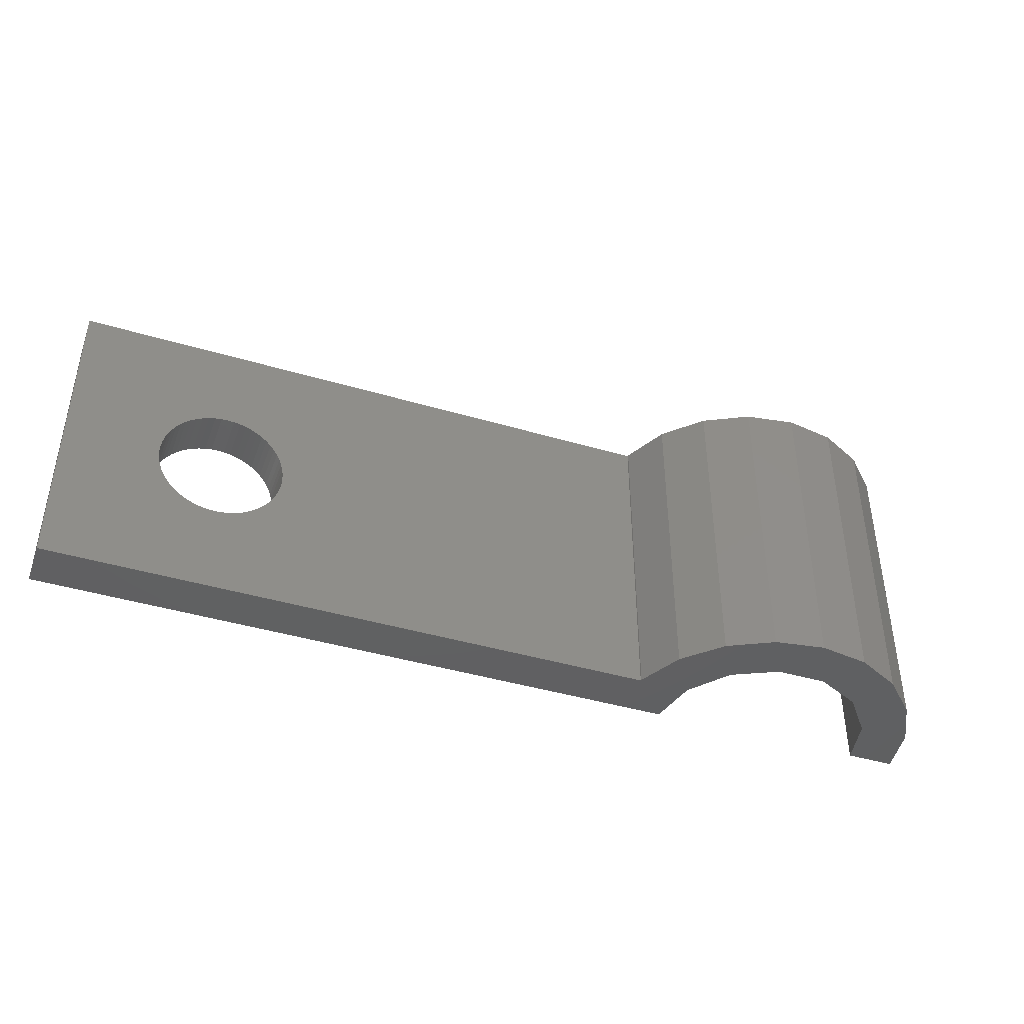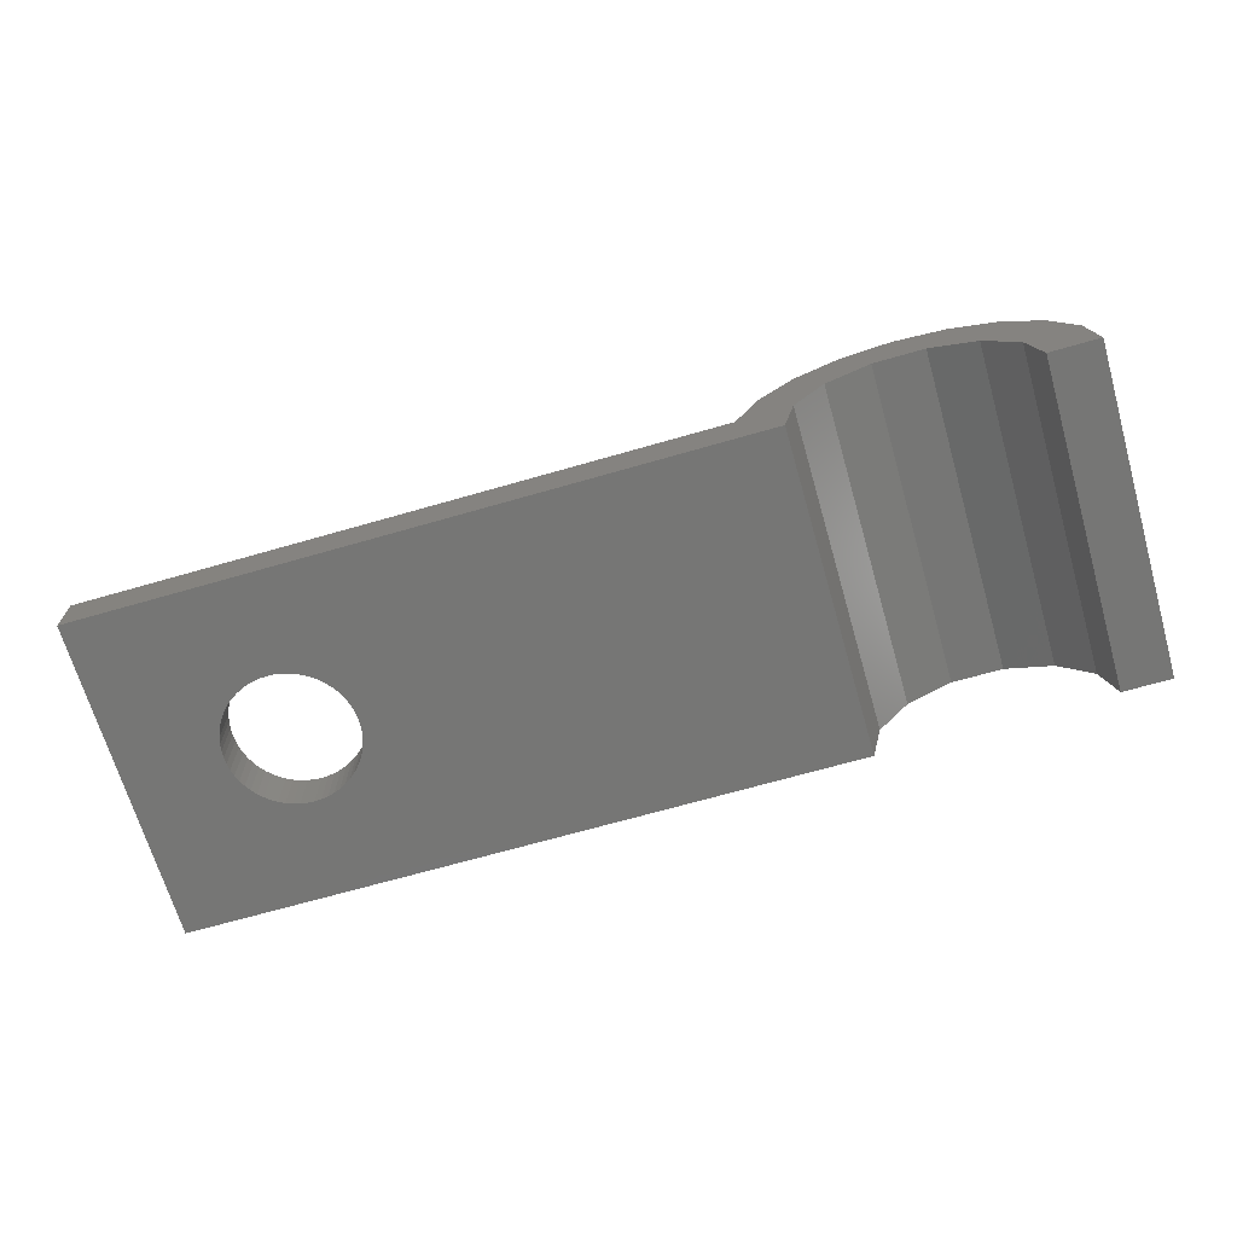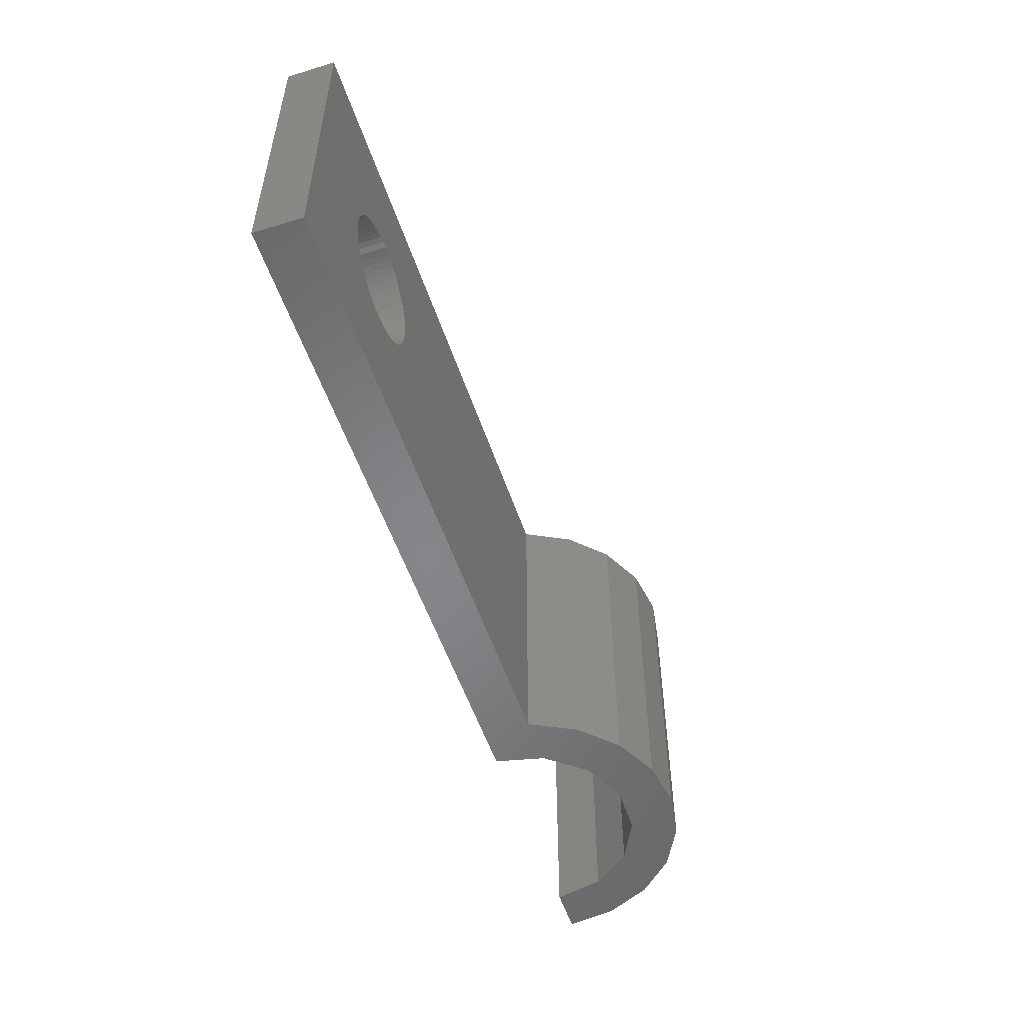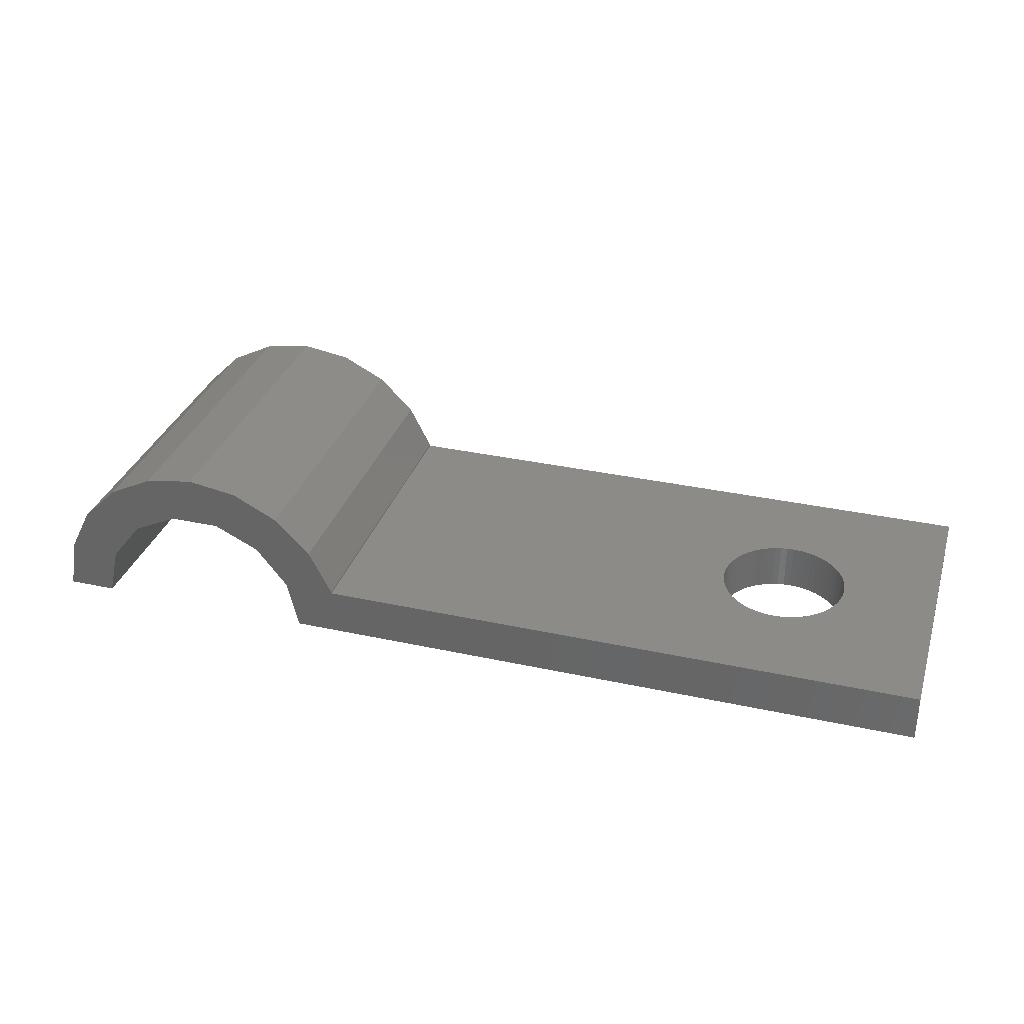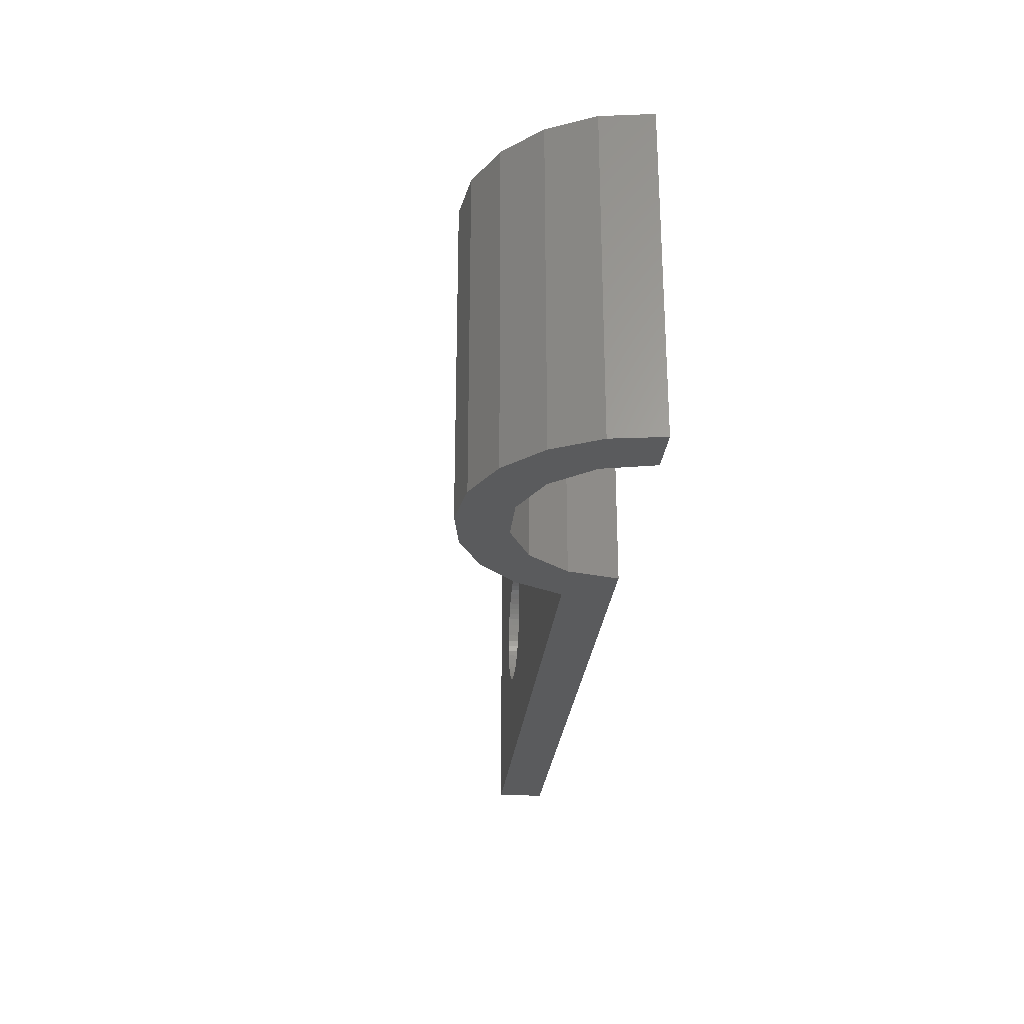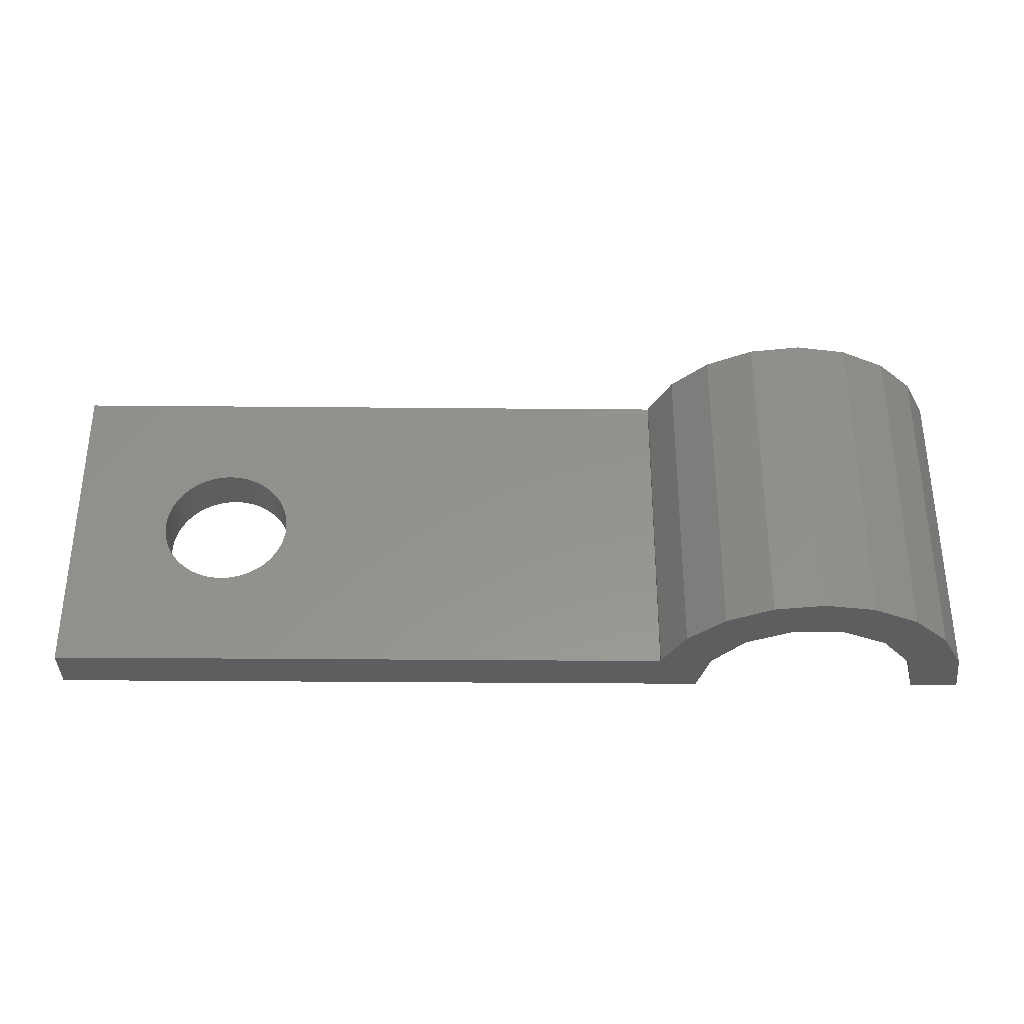
<metadata>
{"format":"stl","ext":"stl","renderer":"f3d","projection":"perspective","resolution":1024,"background":"white","views":[{"elev":-42.3,"azim":160.4,"up":"+Z"},{"elev":-68.3,"azim":-163.9,"up":"+Y"},{"elev":-52.9,"azim":108.1,"up":"+Z"},{"elev":32.9,"azim":16.8,"up":"+Y"},{"elev":-26.5,"azim":-95.6,"up":"+Z"},{"elev":-33.7,"azim":179.3,"up":"+Z"}]}
</metadata>
<code>
# stl→obj: 194 verts, 388 faces
v 4.762 1.5 10
v 4.755 1.545 0
v 4.755 1.545 10
v 4.762 1.5 0
v 2.939 4.045 0
v 1.545 4.755 10
v 2.939 4.045 10
v 1.545 4.755 0
v -4.755 1.545 0
v -4.045 2.939 10
v -4.045 2.939 0
v -4.755 1.545 10
v 4.045 2.939 10
v 4.045 2.939 0
v 0 5 10
v 0 5 0
v -1.545 4.755 10
v -1.545 4.755 0
v -2.939 4.045 10
v -2.939 4.045 0
v 24 0 0
v 24 1.5 0
v 3.153 1.519 0
v 3.5 0 0
v 2.182 2.736 0
v 0.7788 3.412 0
v -0.7788 3.412 0
v -2.182 2.736 0
v -3.153 1.519 0
v -3.5 0 0
v -5 0 0
v -5 0 10
v 24 0 10
v 24 1.5 10
v 3.153 1.519 10
v 3.5 0 10
v 2.182 2.736 10
v 0.7788 3.412 10
v -0.7788 3.412 10
v -2.182 2.736 10
v -3.153 1.519 10
v -3.5 0 10
v 18.38 0 6.902
v 18.9 0 6.995
v 19 0 7
v 18.79 0 6.989
v 18.58 0 6.956
v 18.19 0 6.827
v 18 0 6.732
v 17.82 0 6.618
v 17.66 0 6.486
v 17.51 0 6.338
v 17.38 0 6.176
v 17.32 0 6.088
v 17.27 0 6
v 17.22 0 5.907
v 17.17 0 5.813
v 17.1 0 5.618
v 17.04 0 5.416
v 17.01 0 5.209
v 17.01 0 5.105
v 17 0 5
v 17.01 0 4.895
v 17.01 0 4.791
v 17.04 0 4.584
v 17.1 0 4.382
v 17.17 0 4.187
v 17.22 0 4.093
v 17.27 0 4
v 17.32 0 3.912
v 17.38 0 3.824
v 17.51 0 3.662
v 17.66 0 3.514
v 17.82 0 3.382
v 18 0 3.268
v 18.79 0 3.011
v 18.9 0 3.005
v 18.58 0 3.044
v 18.38 0 3.098
v 18.19 0 3.173
v 19.1 0 6.995
v 19.21 0 6.989
v 19.42 0 6.956
v 19.62 0 6.902
v 19.81 0 6.827
v 20 0 6.732
v 20.18 0 6.618
v 20.34 0 6.486
v 20.49 0 6.338
v 20.62 0 6.176
v 20.68 0 6.088
v 20.73 0 6
v 20.78 0 5.907
v 20.83 0 5.813
v 20.9 0 5.618
v 20.96 0 5.416
v 20.99 0 5.209
v 20.99 0 5.105
v 21 0 5
v 20.99 0 4.895
v 20.99 0 4.791
v 20.96 0 4.584
v 20.9 0 4.382
v 20.83 0 4.187
v 20.78 0 4.093
v 20.73 0 4
v 20.68 0 3.912
v 20.62 0 3.824
v 19 0 3
v 19.1 0 3.005
v 19.21 0 3.011
v 20.49 0 3.662
v 20.34 0 3.514
v 20.18 0 3.382
v 20 0 3.268
v 19.81 0 3.173
v 19.62 0 3.098
v 19.42 0 3.044
v 18.94 1.5 6.997
v 19 1.5 7
v 19.06 1.5 6.997
v 19.21 1.5 6.989
v 19.42 1.5 6.956
v 19.62 1.5 6.902
v 19.81 1.5 6.827
v 20 1.5 6.732
v 20.18 1.5 6.618
v 20.34 1.5 6.486
v 20.49 1.5 6.338
v 20.62 1.5 6.176
v 20.7 1.5 6.05
v 20.73 1.5 6
v 20.76 1.5 5.947
v 20.83 1.5 5.813
v 20.9 1.5 5.618
v 20.96 1.5 5.416
v 20.99 1.5 5.209
v 21 1.5 5.06
v 21 1.5 5
v 20.99 1.5 4.851
v 20.99 1.5 4.791
v 20.96 1.5 4.584
v 20.9 1.5 4.382
v 20.83 1.5 4.187
v 20.8 1.5 4.133
v 20.65 1.5 3.875
v 20.73 1.5 4
v 19.15 1.5 3.008
v 19 1.5 3
v 19.21 1.5 3.011
v 19.42 1.5 3.044
v 19.62 1.5 3.098
v 19.81 1.5 3.173
v 20 1.5 3.268
v 20.18 1.5 3.382
v 20.34 1.5 3.514
v 20.49 1.5 3.662
v 20.62 1.5 3.824
v 18.79 1.5 6.989
v 18.58 1.5 6.956
v 18.38 1.5 6.902
v 18.19 1.5 6.827
v 18 1.5 6.732
v 17.82 1.5 6.618
v 17.66 1.5 6.486
v 17.51 1.5 6.338
v 17.38 1.5 6.176
v 17.3 1.5 6.05
v 17.27 1.5 6
v 17.24 1.5 5.947
v 17.17 1.5 5.813
v 17.1 1.5 5.618
v 17.04 1.5 5.416
v 17.01 1.5 5.209
v 17 1.5 5.06
v 17 1.5 5
v 17.01 1.5 4.851
v 17.01 1.5 4.791
v 17.04 1.5 4.584
v 17.1 1.5 4.382
v 17.17 1.5 4.187
v 17.2 1.5 4.133
v 17.27 1.5 4
v 17.35 1.5 3.875
v 17.38 1.5 3.824
v 17.51 1.5 3.662
v 17.66 1.5 3.514
v 17.82 1.5 3.382
v 18 1.5 3.268
v 18.19 1.5 3.173
v 18.85 1.5 3.008
v 18.79 1.5 3.011
v 18.58 1.5 3.044
v 18.38 1.5 3.098
f 1 2 3
f 2 1 4
f 5 6 7
f 6 5 8
f 9 10 11
f 10 9 12
f 13 5 7
f 5 13 14
f 3 14 13
f 14 3 2
f 8 15 6
f 15 8 16
f 16 17 15
f 17 16 18
f 11 19 20
f 19 11 10
f 18 19 17
f 19 18 20
f 21 4 22
f 23 2 4
f 24 4 21
f 23 4 24
f 2 23 14
f 25 14 23
f 14 25 5
f 25 8 5
f 26 8 25
f 26 16 8
f 27 16 26
f 27 18 16
f 28 18 27
f 28 20 18
f 11 28 29
f 9 29 30
f 28 11 20
f 29 9 11
f 9 30 31
f 31 12 9
f 12 31 32
f 1 33 34
f 35 3 13
f 1 36 33
f 3 35 1
f 1 35 36
f 37 13 7
f 13 37 35
f 6 37 7
f 6 38 37
f 15 38 6
f 15 39 38
f 17 39 15
f 17 40 39
f 19 40 17
f 10 40 19
f 40 10 41
f 12 41 10
f 41 12 42
f 42 12 32
f 24 35 23
f 35 24 36
f 42 29 41
f 29 42 30
f 27 38 39
f 38 27 26
f 23 37 25
f 37 23 35
f 26 37 38
f 37 26 25
f 28 39 40
f 39 28 27
f 41 28 40
f 28 41 29
f 43 33 36
f 33 44 45
f 33 46 44
f 33 47 46
f 33 43 47
f 36 48 43
f 36 49 48
f 36 50 49
f 36 51 50
f 36 52 51
f 36 53 52
f 36 54 53
f 36 55 54
f 36 56 55
f 36 57 56
f 36 58 57
f 36 59 58
f 36 60 59
f 36 61 60
f 36 62 61
f 24 62 36
f 62 24 63
f 63 24 64
f 64 24 65
f 65 24 66
f 66 24 67
f 67 24 68
f 68 24 69
f 69 24 70
f 70 24 71
f 71 24 72
f 72 24 73
f 73 24 74
f 74 24 75
f 76 21 77
f 78 21 76
f 79 21 78
f 21 79 24
f 80 24 79
f 75 24 80
f 81 33 45
f 82 33 81
f 83 33 82
f 84 33 83
f 85 33 84
f 86 33 85
f 87 33 86
f 88 33 87
f 89 33 88
f 90 33 89
f 91 33 90
f 92 33 91
f 93 33 92
f 94 33 93
f 95 33 94
f 96 33 95
f 97 33 96
f 98 33 97
f 99 33 98
f 21 99 100
f 21 100 101
f 21 101 102
f 21 102 103
f 21 103 104
f 21 104 105
f 21 105 106
f 21 107 108
f 77 21 109
f 109 21 110
f 110 21 111
f 99 21 33
f 107 21 106
f 112 21 108
f 113 21 112
f 114 21 113
f 115 21 114
f 116 21 115
f 117 21 116
f 118 21 117
f 111 21 118
f 31 42 32
f 42 31 30
f 33 22 34
f 22 33 21
f 119 34 120
f 34 121 120
f 34 122 121
f 34 123 122
f 34 124 123
f 34 125 124
f 34 126 125
f 34 127 126
f 34 128 127
f 34 129 128
f 34 130 129
f 34 131 130
f 34 132 131
f 34 133 132
f 34 134 133
f 34 135 134
f 34 136 135
f 34 137 136
f 34 138 137
f 34 139 138
f 22 139 34
f 139 22 140
f 140 22 141
f 141 22 142
f 142 22 143
f 143 22 144
f 144 22 145
f 22 146 147
f 148 22 149
f 150 22 148
f 151 22 150
f 152 22 151
f 153 22 152
f 154 22 153
f 155 22 154
f 156 22 155
f 157 22 156
f 158 22 157
f 146 22 158
f 145 22 147
f 159 34 119
f 160 34 159
f 161 34 160
f 34 161 1
f 162 1 161
f 163 1 162
f 164 1 163
f 165 1 164
f 166 1 165
f 167 1 166
f 168 1 167
f 169 1 168
f 170 1 169
f 171 1 170
f 172 1 171
f 173 1 172
f 174 1 173
f 175 1 174
f 176 1 175
f 4 176 177
f 4 177 178
f 4 178 179
f 4 179 180
f 4 180 181
f 4 181 182
f 4 182 183
f 4 183 184
f 4 184 185
f 4 185 186
f 4 186 187
f 4 187 188
f 4 188 189
f 4 189 190
f 22 191 149
f 22 192 191
f 22 193 192
f 22 194 193
f 4 194 22
f 194 4 190
f 176 4 1
f 101 140 141
f 140 101 100
f 100 139 140
f 139 100 99
f 62 175 61
f 175 62 176
f 76 191 192
f 191 76 77
f 150 118 151
f 118 150 111
f 155 113 156
f 113 155 114
f 65 180 179
f 180 65 66
f 103 142 143
f 142 103 102
f 108 146 158
f 146 108 107
f 156 112 157
f 112 156 113
f 70 183 69
f 183 70 184
f 96 135 136
f 135 96 95
f 64 177 63
f 177 64 178
f 152 116 153
f 116 152 117
f 105 147 106
f 147 105 145
f 102 141 142
f 141 102 101
f 92 131 132
f 131 92 91
f 159 44 46
f 44 159 119
f 52 167 166
f 167 52 53
f 86 127 87
f 127 86 126
f 66 181 180
f 181 66 67
f 67 182 181
f 182 67 68
f 64 179 178
f 179 64 65
f 149 110 148
f 110 149 109
f 154 114 155
f 114 154 115
f 104 143 144
f 143 104 103
f 107 147 146
f 147 107 106
f 194 78 193
f 78 194 79
f 193 76 192
f 76 193 78
f 190 79 194
f 79 190 80
f 71 186 185
f 186 71 72
f 187 74 188
f 74 187 73
f 59 174 173
f 174 59 60
f 95 134 135
f 134 95 94
f 90 129 130
f 129 90 89
f 99 138 139
f 138 99 98
f 97 136 137
f 136 97 96
f 98 137 138
f 137 98 97
f 57 172 171
f 172 57 58
f 52 165 51
f 165 52 166
f 54 167 53
f 167 54 168
f 87 128 88
f 128 87 127
f 88 129 89
f 129 88 128
f 85 126 86
f 126 85 125
f 83 124 84
f 124 83 123
f 153 115 154
f 115 153 116
f 151 117 152
f 117 151 118
f 149 77 109
f 77 149 191
f 104 145 105
f 145 104 144
f 112 158 157
f 158 112 108
f 188 75 189
f 75 188 74
f 189 80 190
f 80 189 75
f 68 183 182
f 183 68 69
f 186 73 187
f 73 186 72
f 71 184 70
f 184 71 185
f 93 134 94
f 134 93 133
f 92 133 93
f 133 92 132
f 91 130 131
f 130 91 90
f 45 121 81
f 121 45 120
f 45 119 120
f 119 45 44
f 43 160 47
f 160 43 161
f 58 173 172
f 173 58 59
f 55 168 54
f 168 55 169
f 51 164 50
f 164 51 165
f 84 125 85
f 125 84 124
f 81 122 82
f 122 81 121
f 82 123 83
f 123 82 122
f 63 176 62
f 176 63 177
f 148 111 150
f 111 148 110
f 47 159 46
f 159 47 160
f 48 161 43
f 161 48 162
f 50 163 49
f 163 50 164
f 55 170 169
f 170 55 56
f 56 171 170
f 171 56 57
f 61 174 60
f 174 61 175
f 49 162 48
f 162 49 163

</code>
